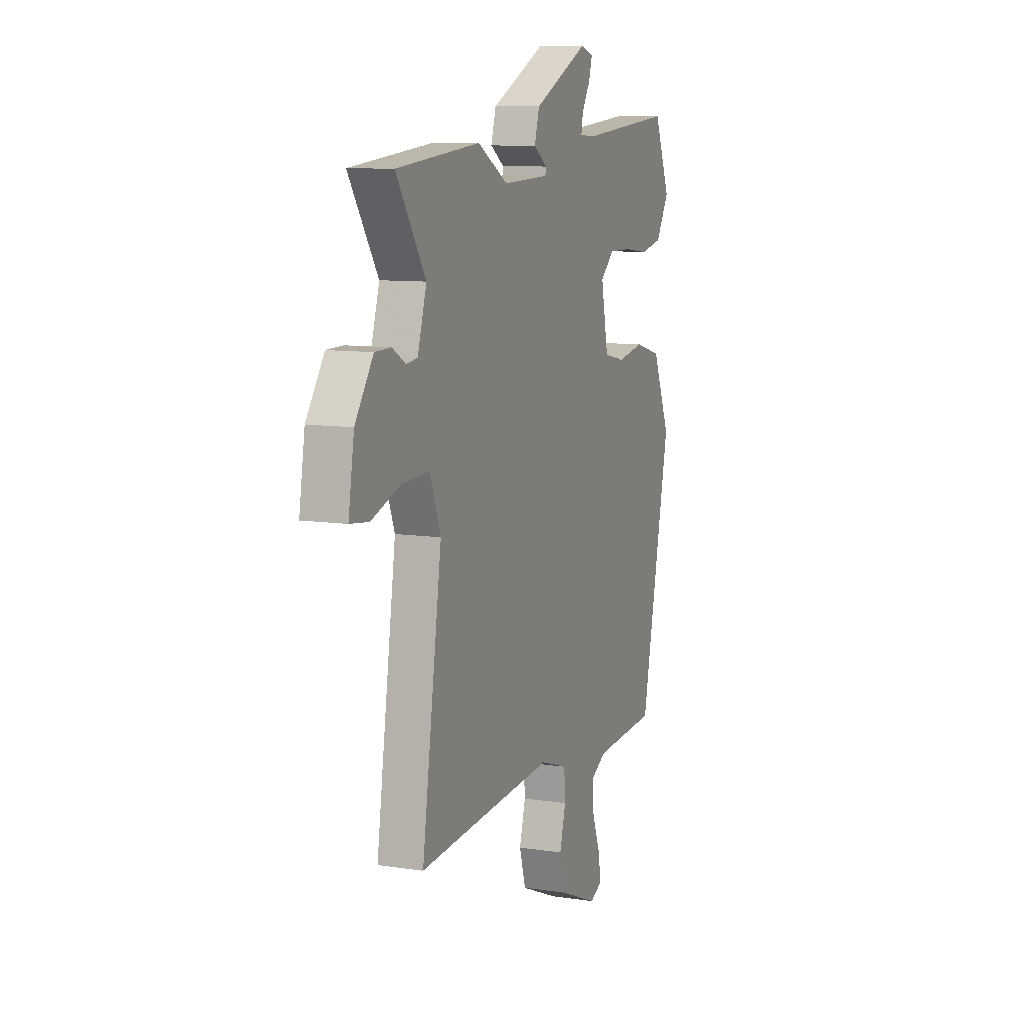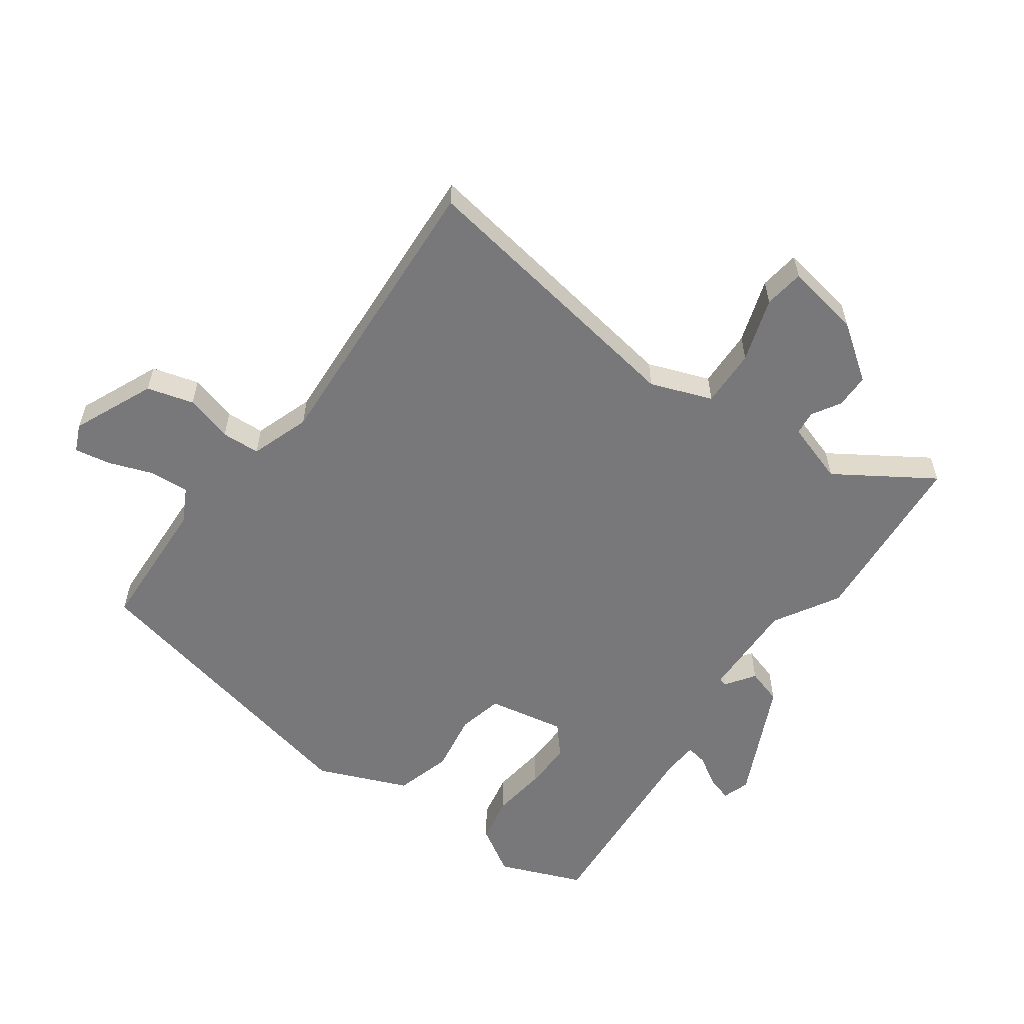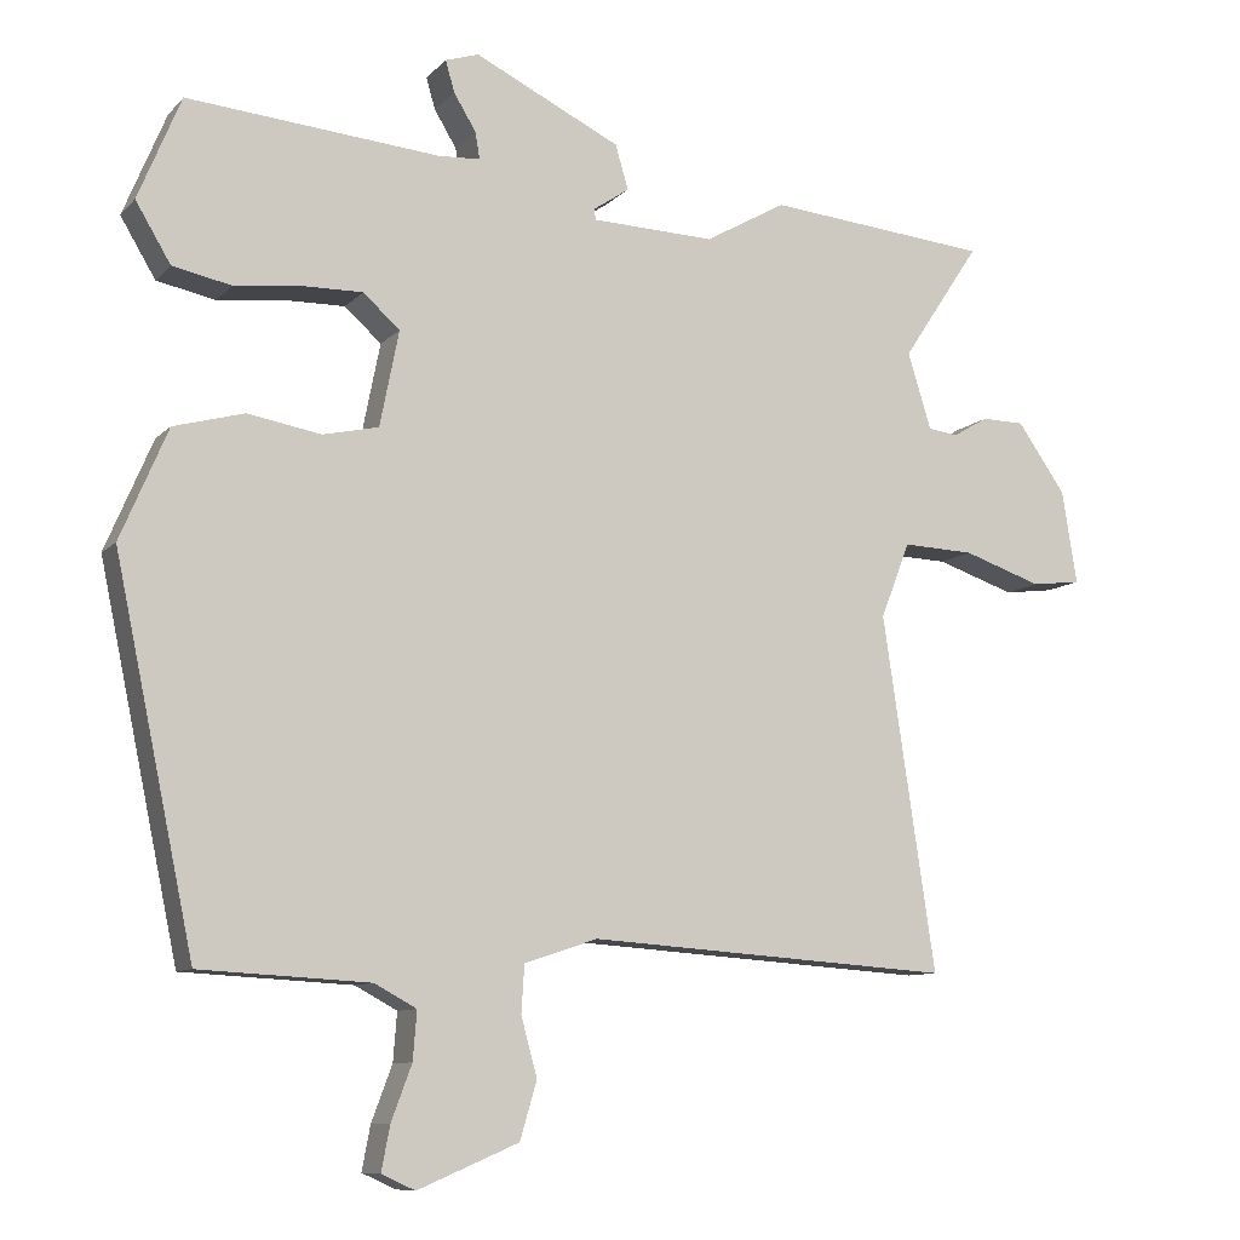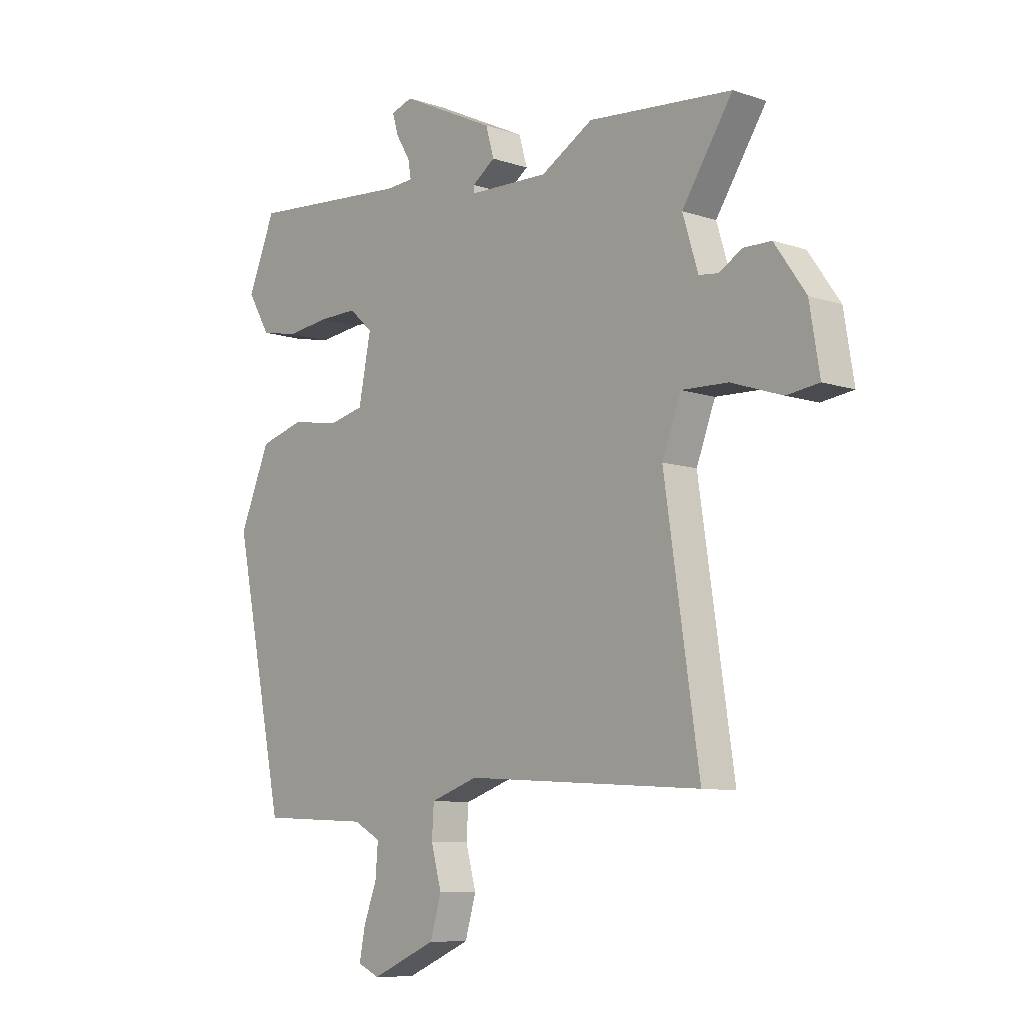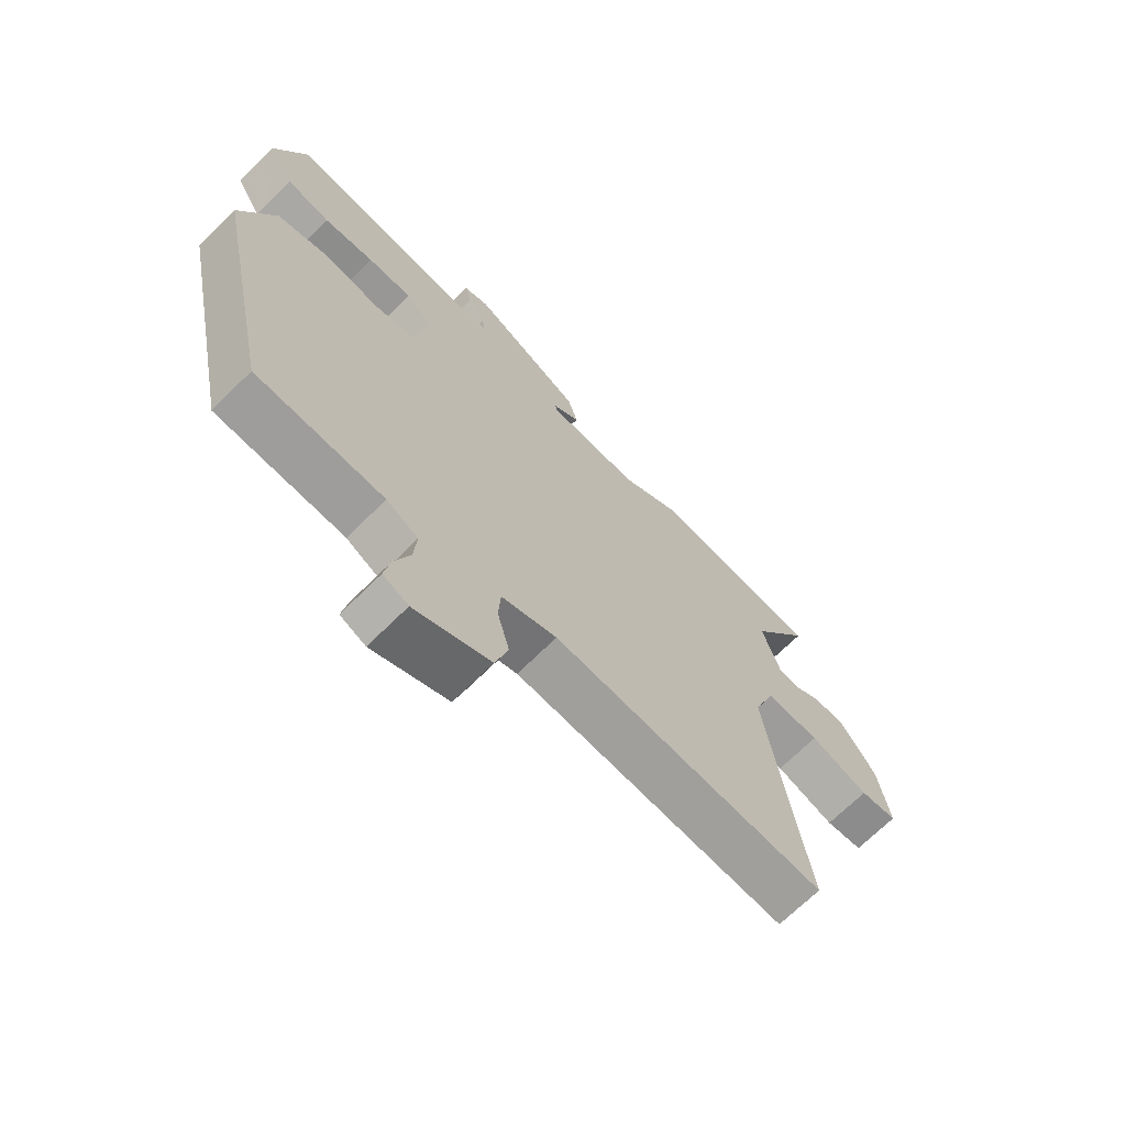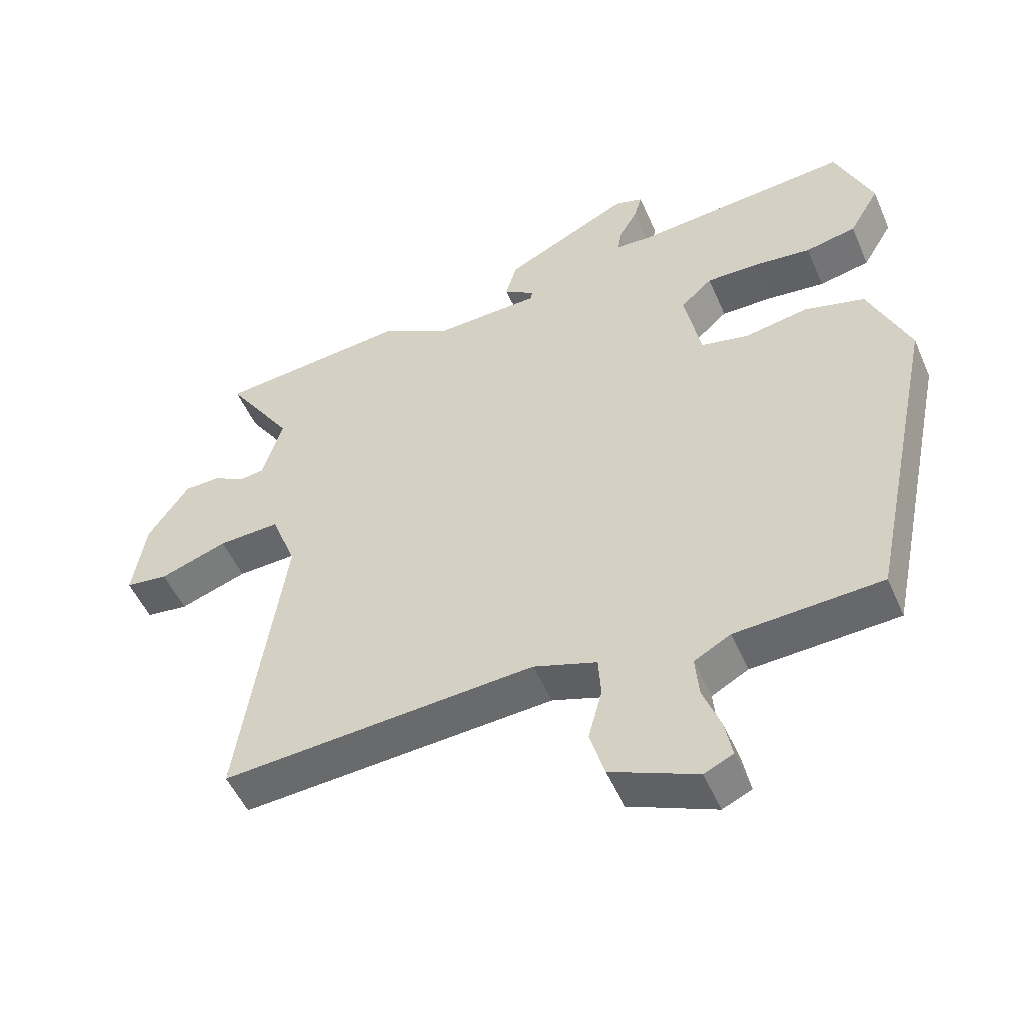
<metadata>
{"format":"obj","ext":"obj","renderer":"f3d","projection":"perspective","resolution":1024,"background":"white","views":[{"elev":9.7,"azim":-68.6,"up":"+Z"},{"elev":-57.5,"azim":-126.4,"up":"+Y"},{"elev":-9.5,"azim":156.0,"up":"+Z"},{"elev":-9.1,"azim":-131.5,"up":"+Z"},{"elev":-68.8,"azim":134.9,"up":"+Z"},{"elev":-51.1,"azim":23.1,"up":"+Z"}]}
</metadata>
<code>
v -0.553 0.07 -0.489
v -0.484 0.07 -0.026
v -0.522 0.07 0.073
v -0.616 0.07 0.069
v -0.719 0.07 0.034
v -0.784 0.07 0.042
v -0.764 0.07 0.164
v -0.701 0.07 0.254
v -0.645 0.07 0.255
v -0.599 0.07 0.228
v -0.56 0.07 0.233
v -0.529 0.07 0.333
v -0.631 0.07 0.487
v -0.34 0.07 0.515
v -0.234 0.07 0.455
v -0.073 0.07 0.461
v -0.071 0.07 0.475
v -0.118 0.07 0.507
v -0.101 0.07 0.565
v 0.09 0.07 0.658
v 0.134 0.07 0.644
v 0.122 0.07 0.603
v 0.093 0.07 0.555
v 0.087 0.07 0.52
v 0.142 0.07 0.517
v 0.472 0.07 0.546
v 0.528 0.07 0.411
v 0.482 0.07 0.334
v 0.405 0.07 0.318
v 0.317 0.07 0.328
v 0.239 0.07 0.329
v 0.191 0.07 0.286
v 0.216 0.07 0.161
v 0.289 0.07 0.145
v 0.385 0.07 0.162
v 0.477 0.07 0.137
v 0.539 0.07 -0.008
v 0.435 0.07 -0.503
v 0.213 0.07 -0.515
v 0.158 0.07 -0.545
v 0.163 0.07 -0.608
v 0.19 0.07 -0.68
v 0.201 0.07 -0.738
v 0.157 0.07 -0.758
v 0.025 0.07 -0.702
v 0.003 0.07 -0.627
v 0.024 0.07 -0.55
v 0.02 0.07 -0.488
v -0.076 0.07 -0.456
v -0.553 0 -0.489
v -0.484 0 -0.026
v -0.522 0 0.073
v -0.616 0 0.069
v -0.719 0 0.034
v -0.784 0 0.042
v -0.764 0 0.164
v -0.701 0 0.254
v -0.645 0 0.255
v -0.599 0 0.228
v -0.56 0 0.233
v -0.529 0 0.333
v -0.631 0 0.487
v -0.34 0 0.515
v -0.234 0 0.455
v -0.073 0 0.461
v -0.071 0 0.475
v -0.118 0 0.507
v -0.101 0 0.565
v 0.09 0 0.658
v 0.134 0 0.644
v 0.122 0 0.603
v 0.093 0 0.555
v 0.087 0 0.52
v 0.142 0 0.517
v 0.472 0 0.546
v 0.528 0 0.411
v 0.482 0 0.334
v 0.405 0 0.318
v 0.317 0 0.328
v 0.239 0 0.329
v 0.191 0 0.286
v 0.216 0 0.161
v 0.289 0 0.145
v 0.385 0 0.162
v 0.477 0 0.137
v 0.539 0 -0.008
v 0.435 0 -0.503
v 0.213 0 -0.515
v 0.158 0 -0.545
v 0.163 0 -0.608
v 0.19 0 -0.68
v 0.201 0 -0.738
v 0.157 0 -0.758
v 0.025 0 -0.702
v 0.003 0 -0.627
v 0.024 0 -0.55
v 0.02 0 -0.488
v -0.076 0 -0.456
f 45 46 47
f 44 45 47
f 43 44 47
f 42 43 47
f 41 42 47
f 40 41 47 48
f 39 40 48
f 39 48 49
f 38 39 49
f 37 38 49
f 36 37 49
f 35 36 49
f 34 35 49
f 28 29 30
f 27 28 30
f 26 27 30
f 25 26 30
f 24 25 30 31
f 21 22 23
f 20 21 23
f 19 20 23
f 18 19 23
f 17 18 23
f 16 17 23 24
f 12 13 14 15
f 11 12 15 16
f 8 9 10
f 7 8 10
f 6 7 10
f 5 6 10
f 4 5 10
f 3 4 10 11
f 24 31 32
f 16 24 32
f 11 16 32
f 3 11 32
f 2 3 32
f 2 32 33
f 1 2 33
f 49 1 33
f 33 34 49
f 96 95 94
f 96 94 93
f 96 93 92
f 96 92 91
f 96 91 90
f 97 96 90 89
f 97 89 88
f 98 97 88
f 98 88 87
f 98 87 86
f 98 86 85
f 98 85 84
f 98 84 83
f 79 78 77
f 79 77 76
f 79 76 75
f 79 75 74
f 80 79 74 73
f 72 71 70
f 72 70 69
f 72 69 68
f 72 68 67
f 72 67 66
f 73 72 66 65
f 64 63 62 61
f 65 64 61 60
f 59 58 57
f 59 57 56
f 59 56 55
f 59 55 54
f 59 54 53
f 60 59 53 52
f 81 80 73
f 81 73 65
f 81 65 60
f 81 60 52
f 81 52 51
f 82 81 51
f 82 51 50
f 82 50 98
f 98 83 82
f 1 50 51 2
f 2 51 52 3
f 3 52 53 4
f 4 53 54 5
f 5 54 55 6
f 6 55 56 7
f 7 56 57 8
f 8 57 58 9
f 9 58 59 10
f 10 59 60 11
f 11 60 61 12
f 12 61 62 13
f 13 62 63 14
f 14 63 64 15
f 15 64 65 16
f 16 65 66 17
f 17 66 67 18
f 18 67 68 19
f 19 68 69 20
f 20 69 70 21
f 21 70 71 22
f 22 71 72 23
f 23 72 73 24
f 24 73 74 25
f 25 74 75 26
f 26 75 76 27
f 27 76 77 28
f 28 77 78 29
f 29 78 79 30
f 30 79 80 31
f 31 80 81 32
f 32 81 82 33
f 33 82 83 34
f 34 83 84 35
f 35 84 85 36
f 36 85 86 37
f 37 86 87 38
f 38 87 88 39
f 39 88 89 40
f 40 89 90 41
f 41 90 91 42
f 42 91 92 43
f 43 92 93 44
f 44 93 94 45
f 45 94 95 46
f 46 95 96 47
f 47 96 97 48
f 48 97 98 49
f 49 98 50 1

</code>
